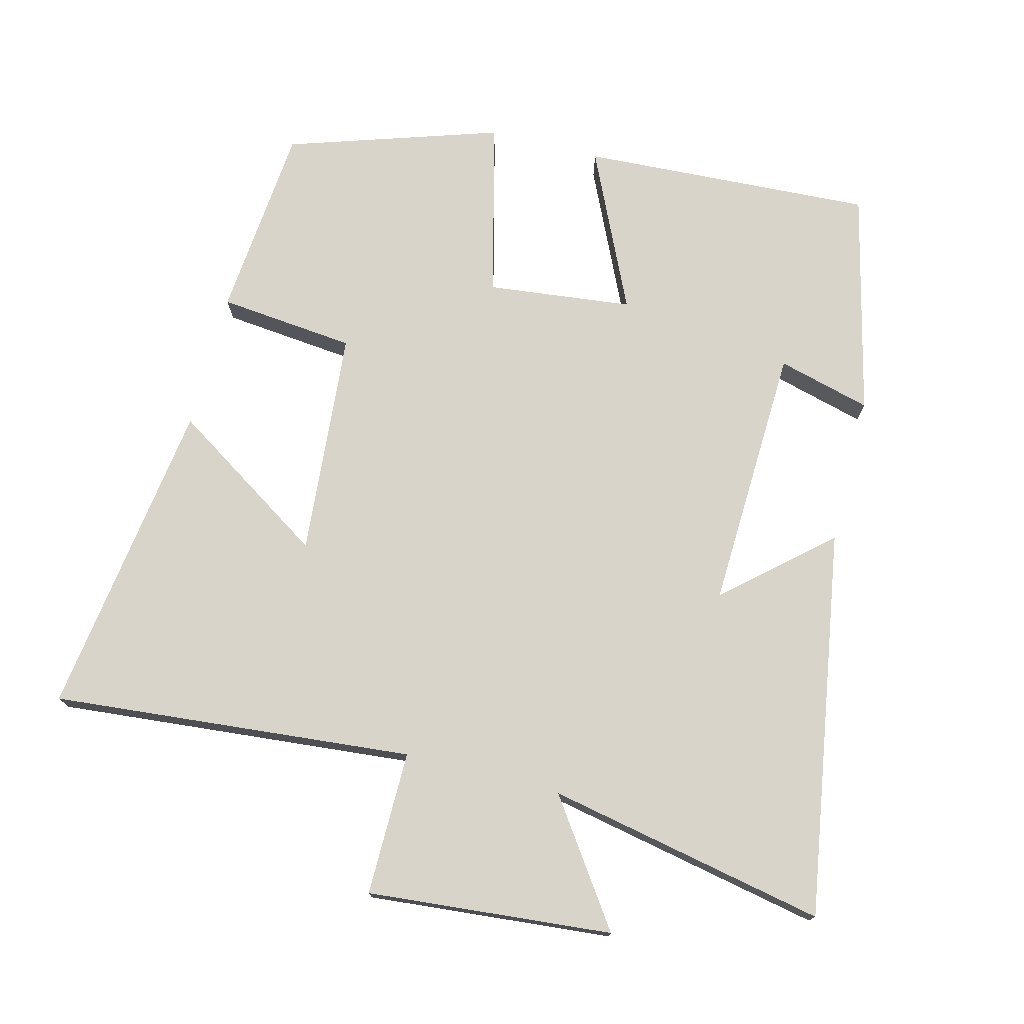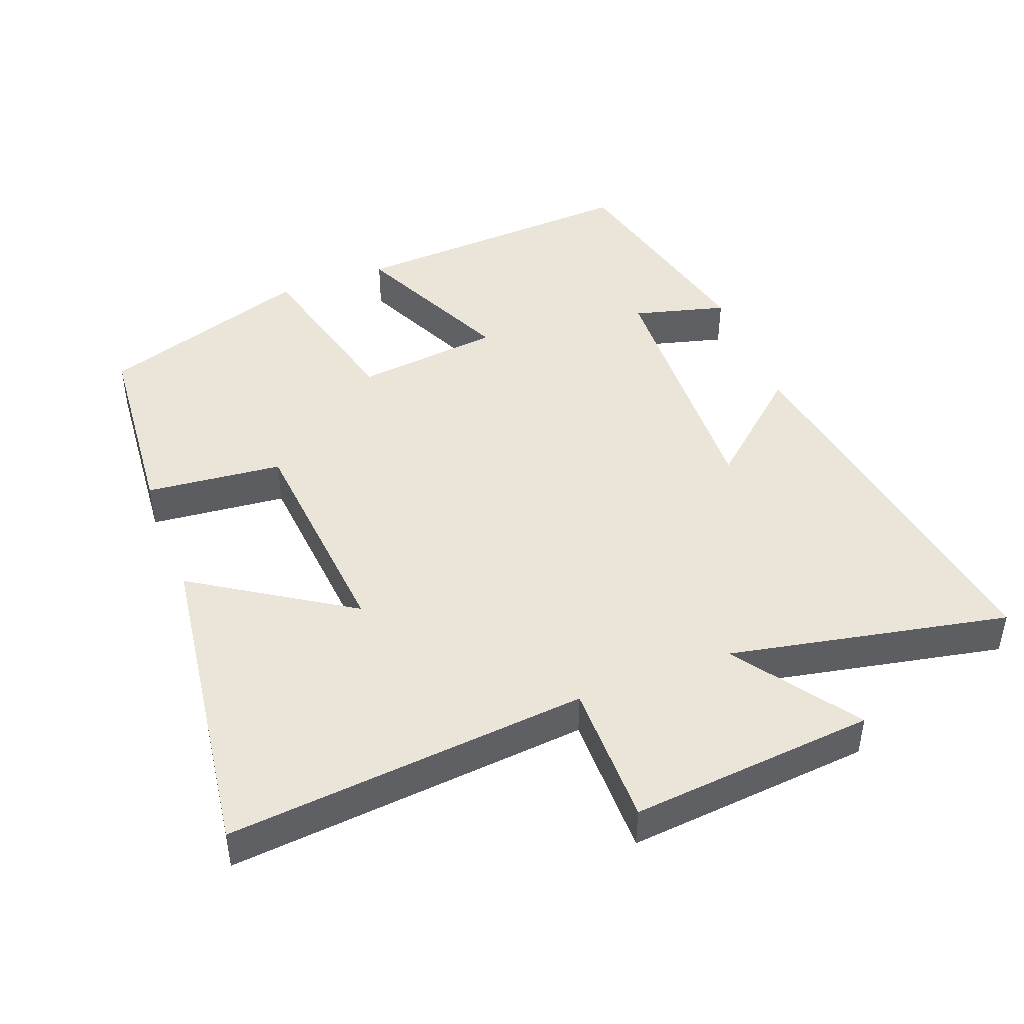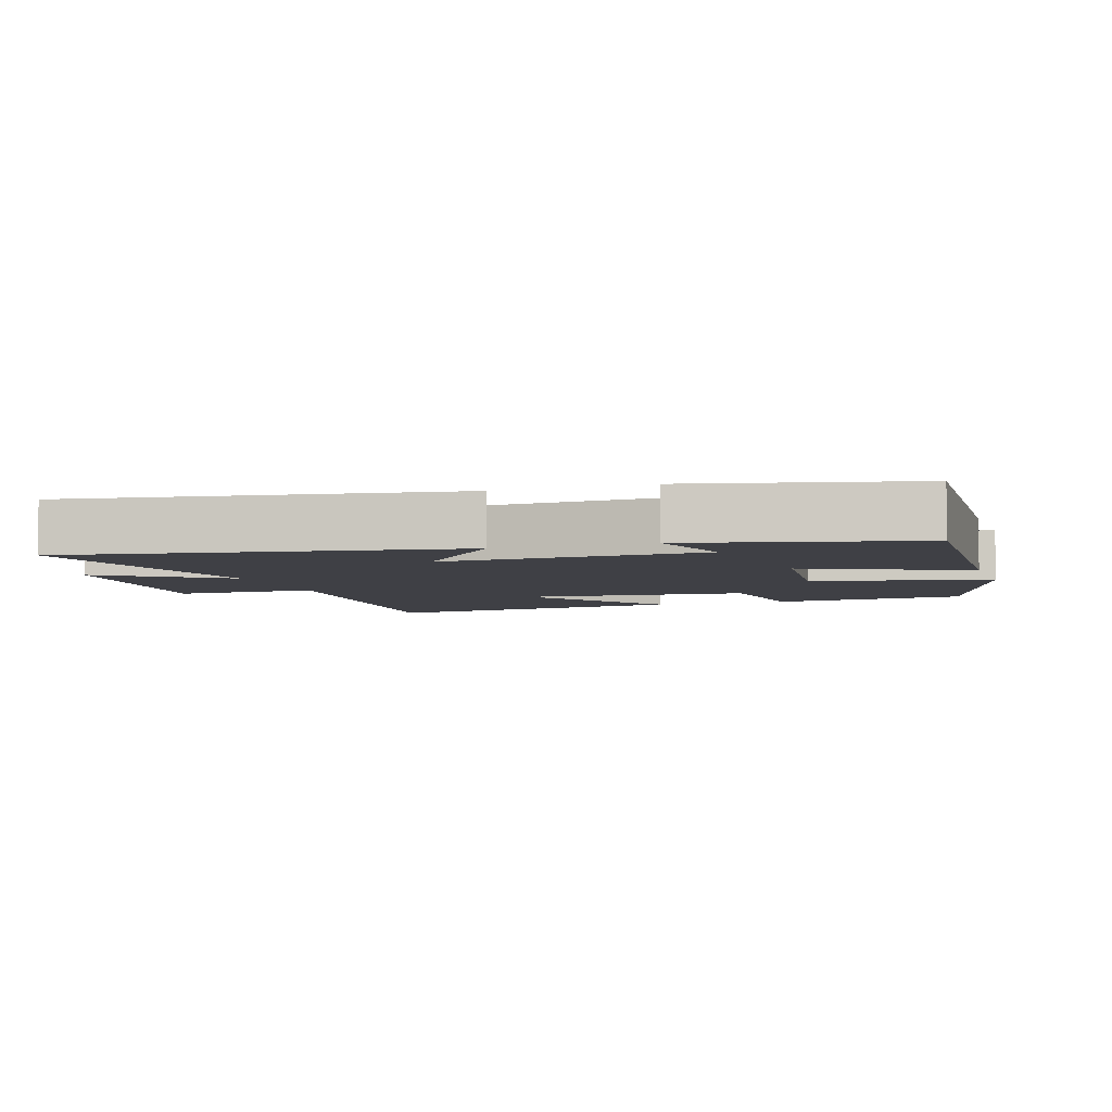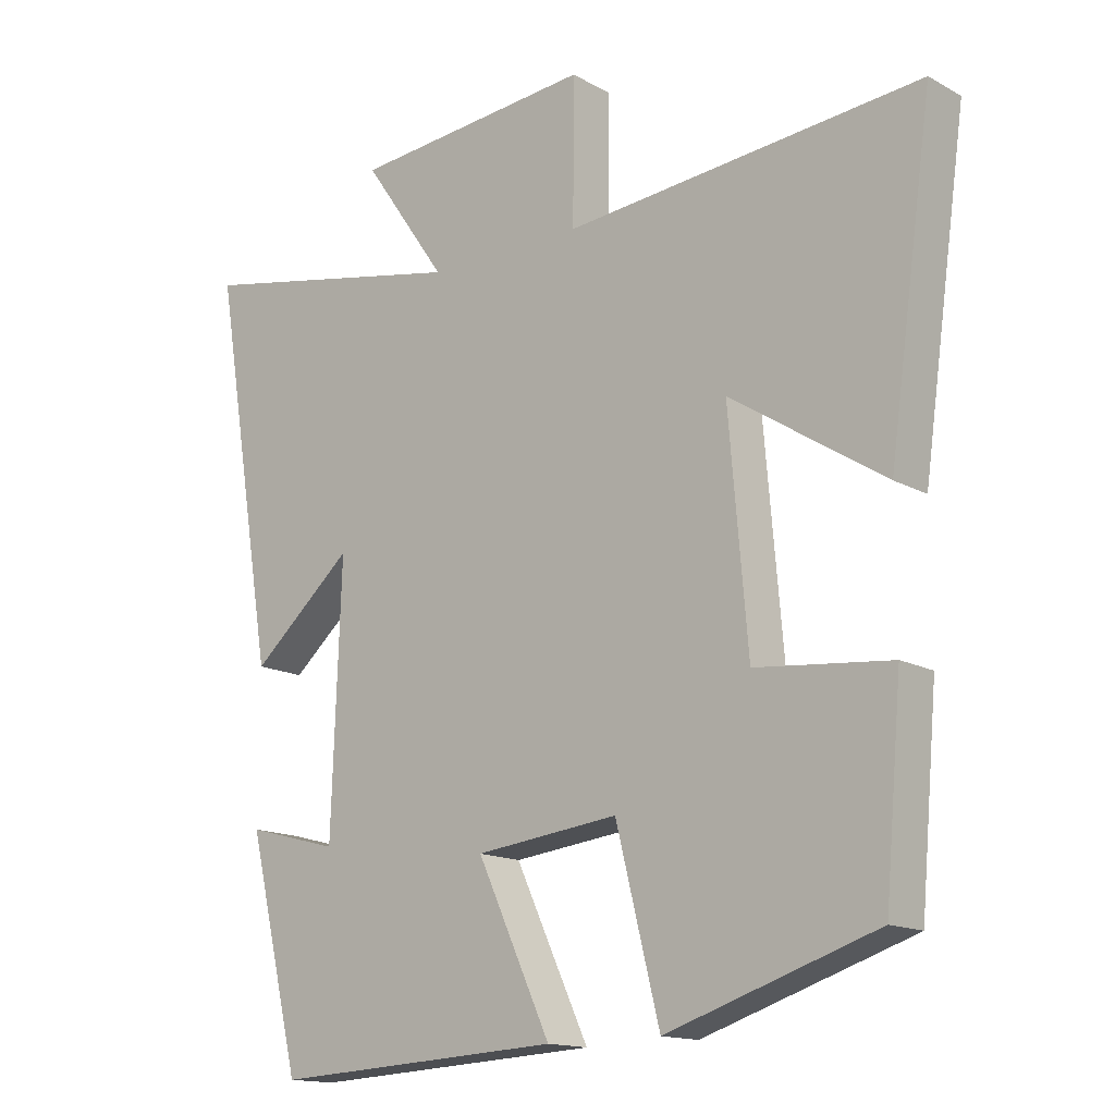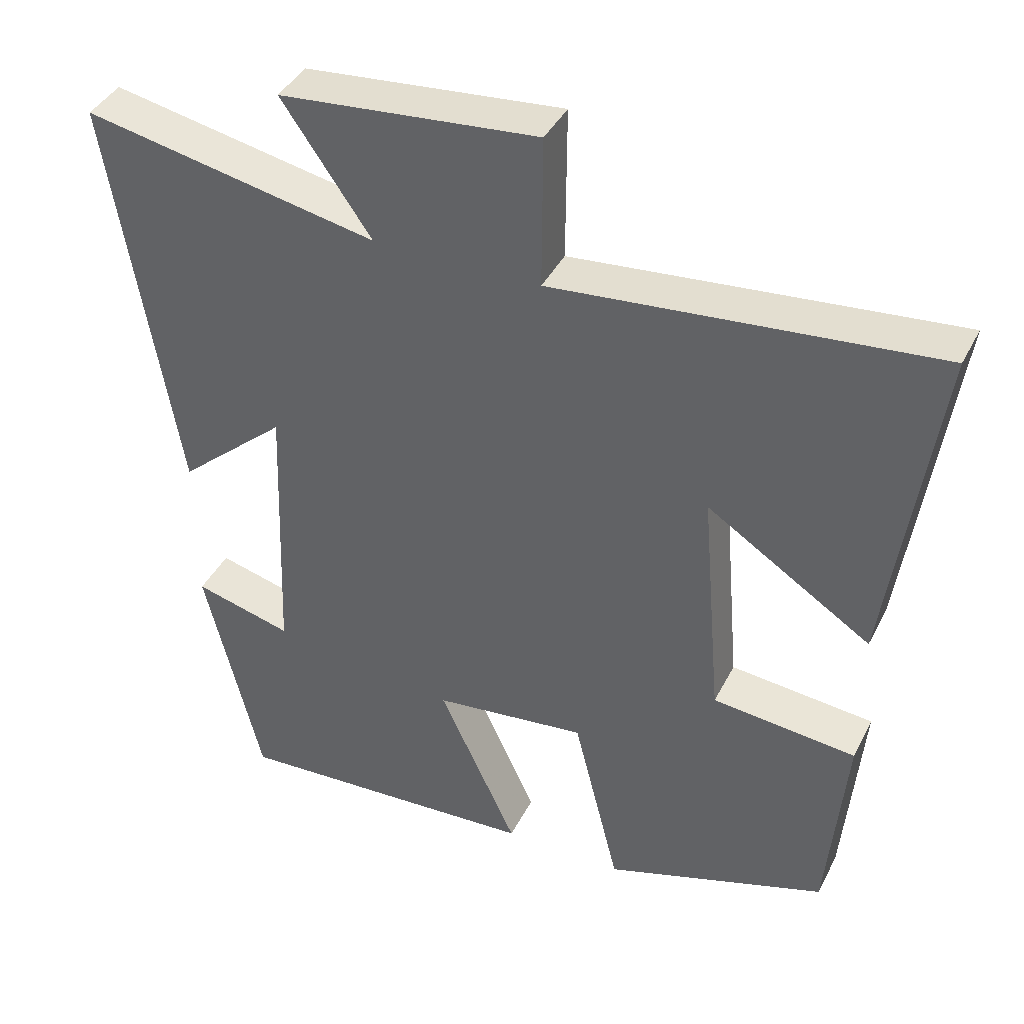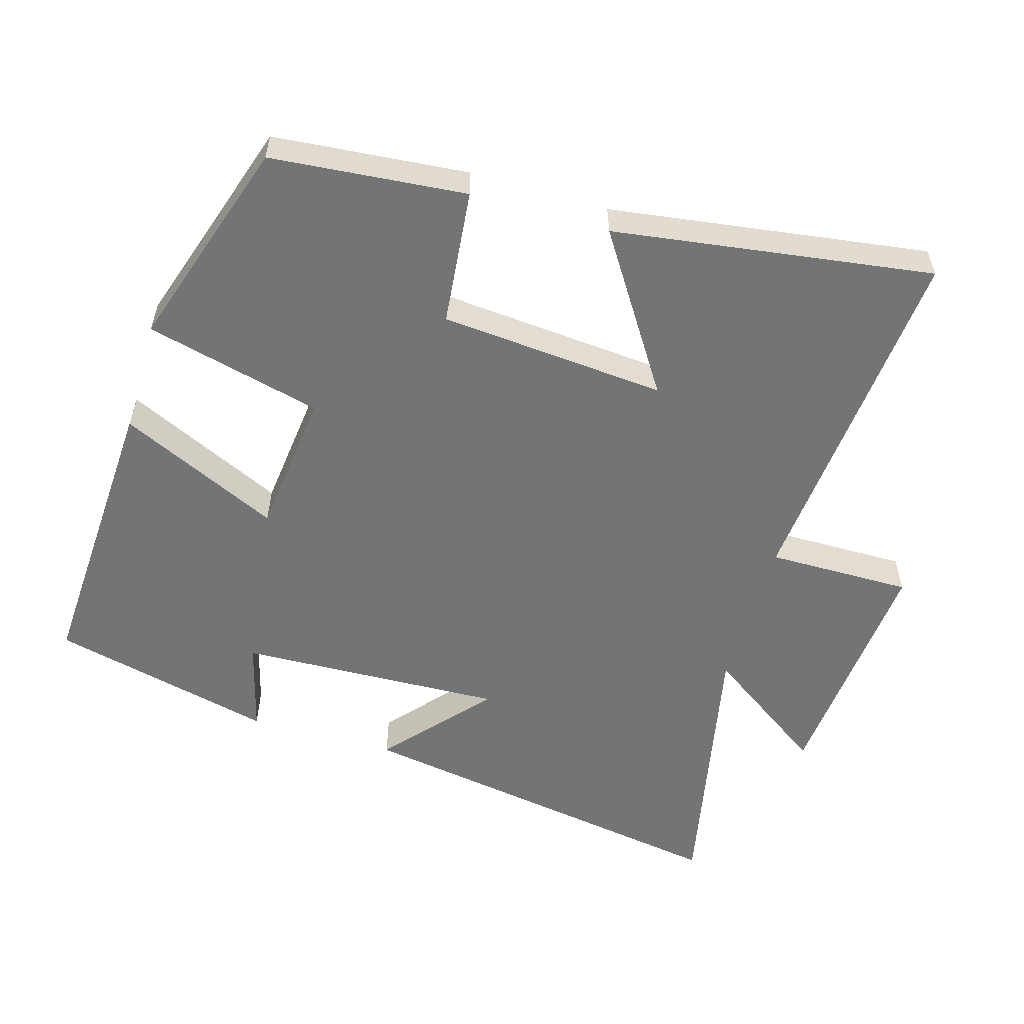
<metadata>
{"format":"obj","ext":"obj","renderer":"f3d","projection":"perspective","resolution":1024,"background":"white","views":[{"elev":74.8,"azim":14.4,"up":"+Y"},{"elev":45.4,"azim":-21.0,"up":"+Y"},{"elev":-5.2,"azim":108.4,"up":"+Y"},{"elev":-14.9,"azim":-139.6,"up":"+Z"},{"elev":40.3,"azim":-155.0,"up":"+Z"},{"elev":-56.2,"azim":-106.2,"up":"+Y"}]}
</metadata>
<code>
v -0.565 0.07 0.548
v -0.042 0.07 0.5
v -0.043 0.07 0.709
v 0.311 0.07 0.677
v 0.188 0.07 0.5
v 0.592 0.07 0.581
v 0.5 0.07 0.02
v 0.351 0.07 0.15
v 0.365 0.07 -0.234
v 0.5 0.07 -0.198
v 0.422 0.07 -0.523
v -0.002 0.07 -0.5
v 0.106 0.07 -0.268
v -0.104 0.07 -0.244
v -0.168 0.07 -0.5
v -0.475 0.07 -0.4
v -0.5 0.07 -0.117
v -0.302 0.07 -0.097
v -0.274 0.07 0.231
v -0.5 0.07 0.085
v -0.565 0 0.548
v -0.042 0 0.5
v -0.043 0 0.709
v 0.311 0 0.677
v 0.188 0 0.5
v 0.592 0 0.581
v 0.5 0 0.02
v 0.351 0 0.15
v 0.365 0 -0.234
v 0.5 0 -0.198
v 0.422 0 -0.523
v -0.002 0 -0.5
v 0.106 0 -0.268
v -0.104 0 -0.244
v -0.168 0 -0.5
v -0.475 0 -0.4
v -0.5 0 -0.117
v -0.302 0 -0.097
v -0.274 0 0.231
v -0.5 0 0.085
f 19 20 1 2
f 18 19 2
f 15 16 17 18
f 14 15 18 2
f 13 14 2
f 11 12 13
f 9 10 11
f 9 11 13 2
f 5 6 7 8
f 5 8 9 2
f 2 3 4 5
f 22 21 40 39
f 22 39 38
f 38 37 36 35
f 22 38 35 34
f 22 34 33
f 33 32 31
f 31 30 29
f 22 33 31 29
f 28 27 26 25
f 22 29 28 25
f 25 24 23 22
f 1 21 22 2
f 2 22 23 3
f 3 23 24 4
f 4 24 25 5
f 5 25 26 6
f 6 26 27 7
f 7 27 28 8
f 8 28 29 9
f 9 29 30 10
f 10 30 31 11
f 11 31 32 12
f 12 32 33 13
f 13 33 34 14
f 14 34 35 15
f 15 35 36 16
f 16 36 37 17
f 17 37 38 18
f 18 38 39 19
f 19 39 40 20
f 20 40 21 1

</code>
